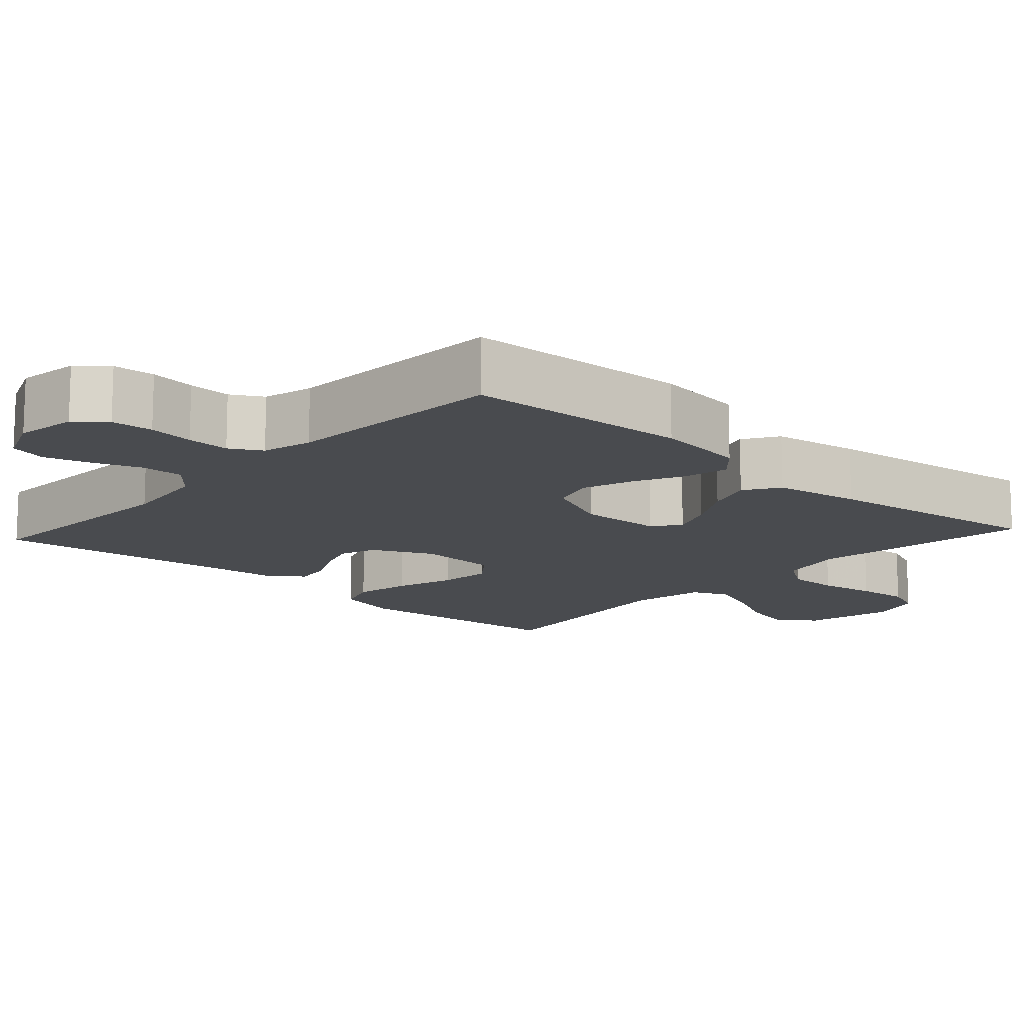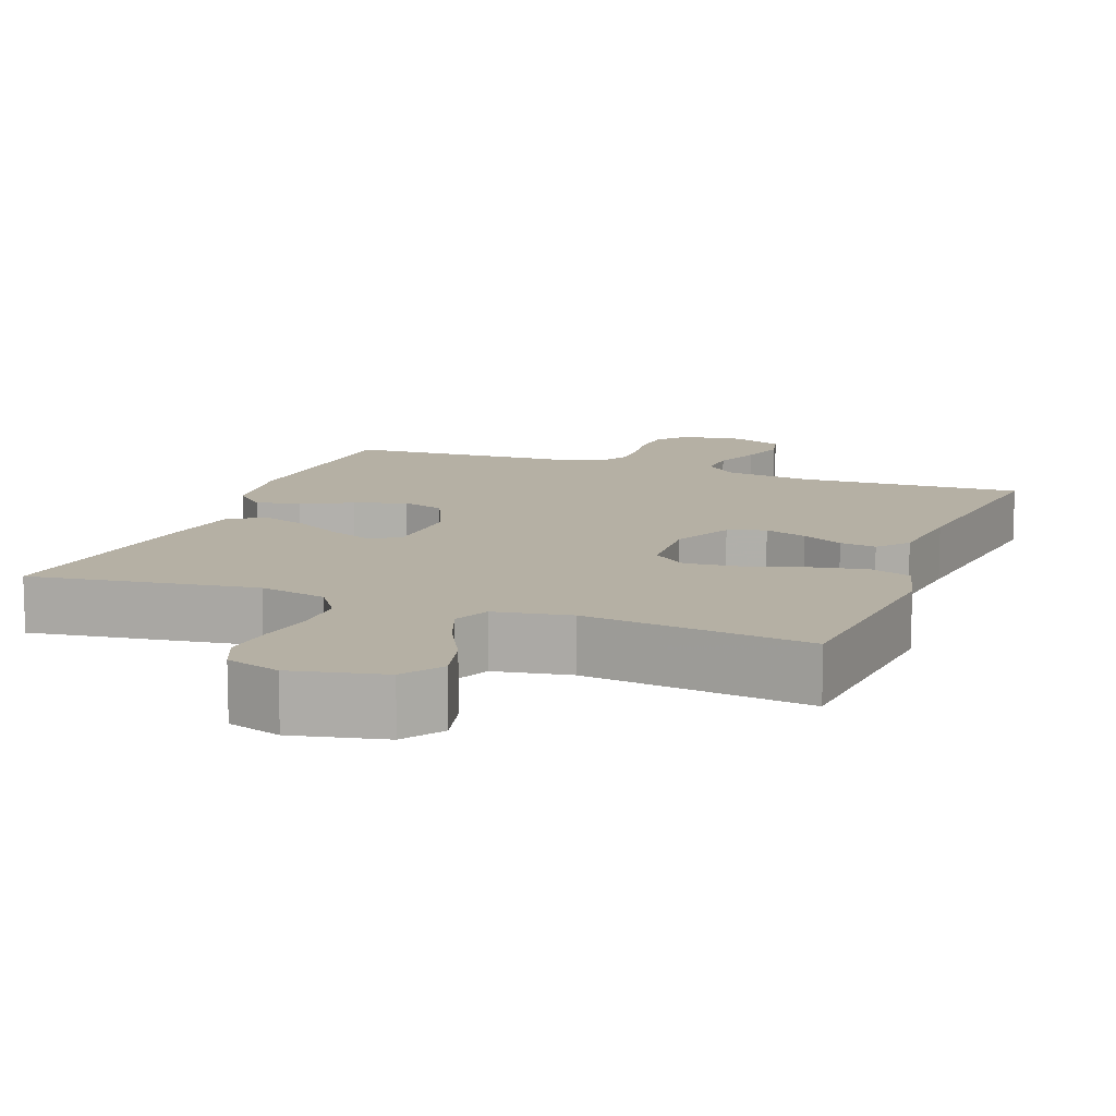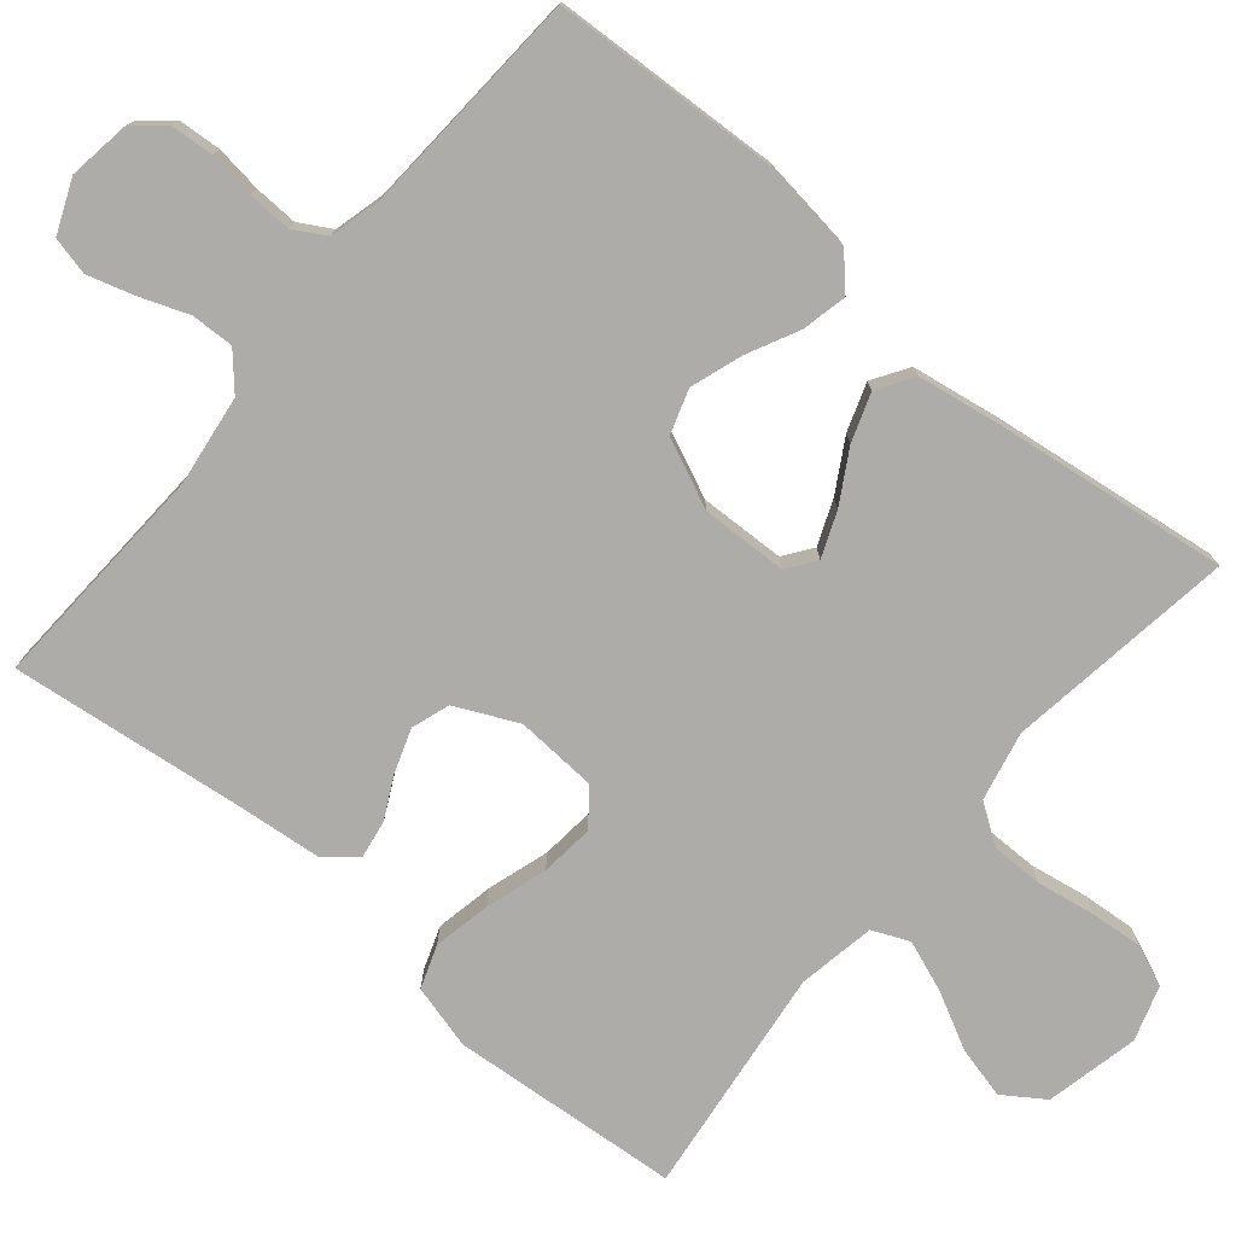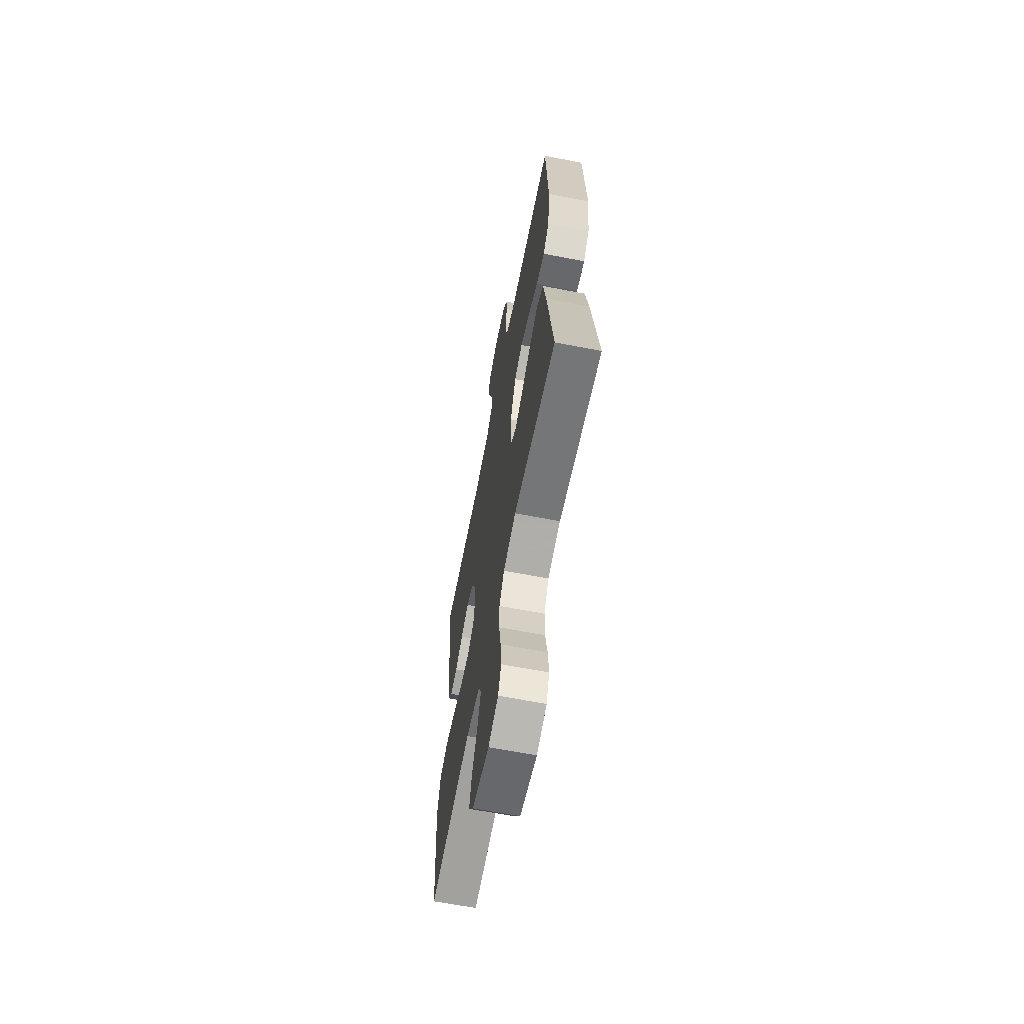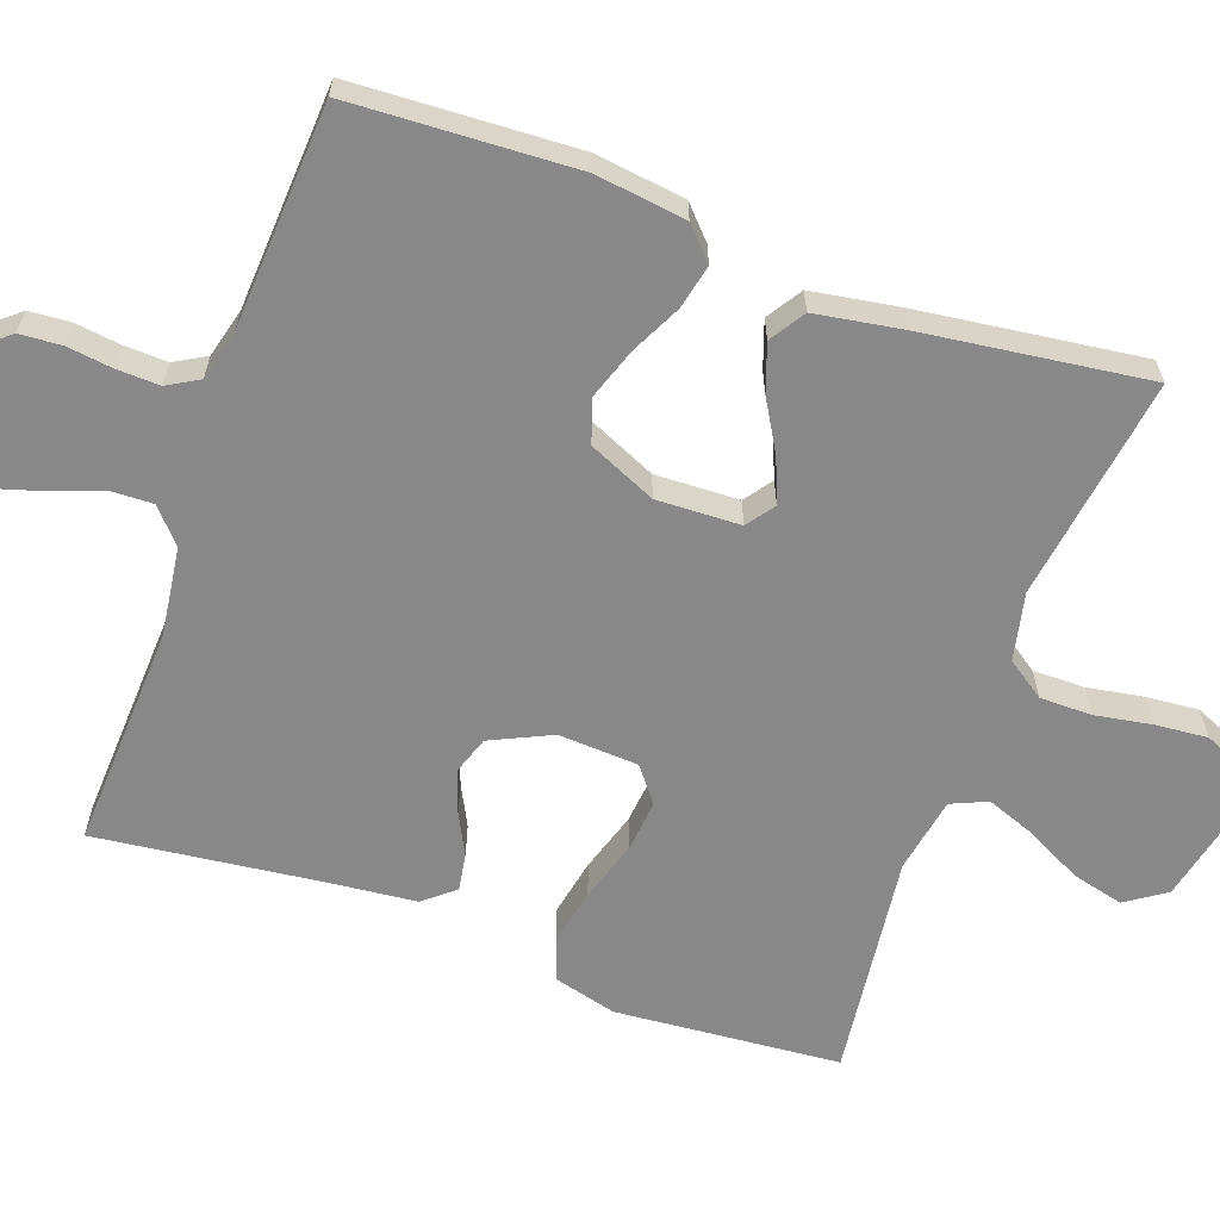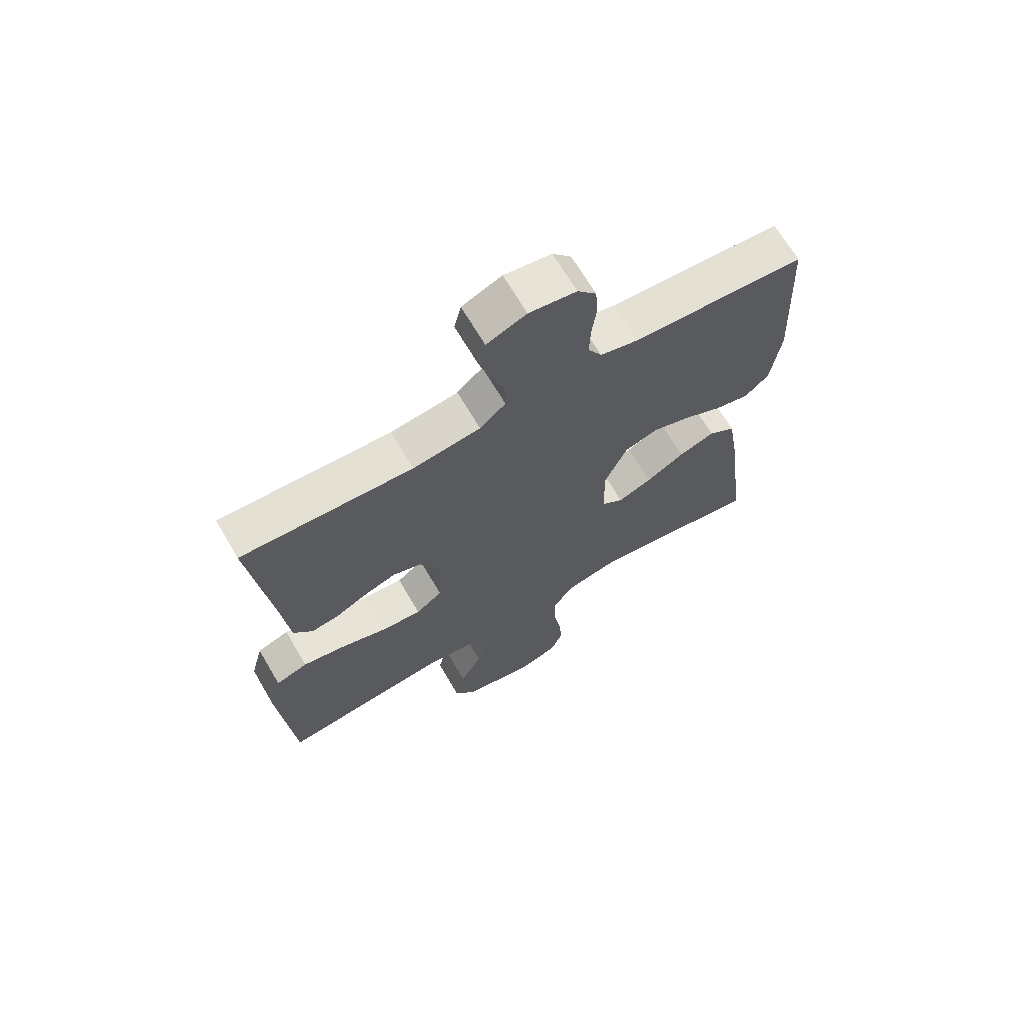
<metadata>
{"format":"obj","ext":"obj","renderer":"f3d","projection":"perspective","resolution":1024,"background":"white","views":[{"elev":-13.7,"azim":47.7,"up":"+Y"},{"elev":11.6,"azim":-159.2,"up":"+Y"},{"elev":-76.6,"azim":50.0,"up":"+Y"},{"elev":-64.9,"azim":79.0,"up":"+Z"},{"elev":-62.9,"azim":70.2,"up":"+Y"},{"elev":67.9,"azim":-30.4,"up":"+Z"}]}
</metadata>
<code>
v 0.5 0.07 0.5
v 0.515 0.07 0.2
v 0.499 0.07 0.079
v 0.457 0.07 0.04
v 0.398 0.07 0.053
v 0.331 0.07 0.086
v 0.263 0.07 0.109
v 0.205 0.07 0.09
v 0.165 0.07 0
v 0.169 0.07 -0.112
v 0.206 0.07 -0.139
v 0.265 0.07 -0.115
v 0.332 0.07 -0.076
v 0.395 0.07 -0.054
v 0.442 0.07 -0.084
v 0.461 0.07 -0.2
v 0.5 0.07 -0.5
v 0.2 0.07 -0.457
v 0.11 0.07 -0.477
v 0.075 0.07 -0.528
v 0.075 0.07 -0.597
v 0.088 0.07 -0.673
v 0.094 0.07 -0.743
v 0.072 0.07 -0.795
v 0 0.07 -0.818
v -0.122 0.07 -0.791
v -0.158 0.07 -0.738
v -0.141 0.07 -0.669
v -0.103 0.07 -0.596
v -0.078 0.07 -0.529
v -0.099 0.07 -0.481
v -0.2 0.07 -0.463
v -0.5 0.07 -0.5
v -0.525 0.07 -0.2
v -0.503 0.07 -0.116
v -0.447 0.07 -0.096
v -0.371 0.07 -0.111
v -0.291 0.07 -0.136
v -0.221 0.07 -0.143
v -0.175 0.07 -0.107
v -0.169 0.07 0
v -0.207 0.07 0.081
v -0.257 0.07 0.098
v -0.314 0.07 0.078
v -0.369 0.07 0.05
v -0.418 0.07 0.042
v -0.452 0.07 0.083
v -0.464 0.07 0.2
v -0.5 0.07 0.5
v -0.2 0.07 0.486
v -0.082 0.07 0.502
v -0.037 0.07 0.542
v -0.039 0.07 0.598
v -0.063 0.07 0.662
v -0.081 0.07 0.722
v -0.069 0.07 0.772
v 0 0.07 0.801
v 0.082 0.07 0.789
v 0.115 0.07 0.75
v 0.119 0.07 0.694
v 0.111 0.07 0.633
v 0.109 0.07 0.576
v 0.133 0.07 0.534
v 0.2 0.07 0.517
v 0.5 0 0.5
v 0.515 0 0.2
v 0.499 0 0.079
v 0.457 0 0.04
v 0.398 0 0.053
v 0.331 0 0.086
v 0.263 0 0.109
v 0.205 0 0.09
v 0.165 0 0
v 0.169 0 -0.112
v 0.206 0 -0.139
v 0.265 0 -0.115
v 0.332 0 -0.076
v 0.395 0 -0.054
v 0.442 0 -0.084
v 0.461 0 -0.2
v 0.5 0 -0.5
v 0.2 0 -0.457
v 0.11 0 -0.477
v 0.075 0 -0.528
v 0.075 0 -0.597
v 0.088 0 -0.673
v 0.094 0 -0.743
v 0.072 0 -0.795
v 0 0 -0.818
v -0.122 0 -0.791
v -0.158 0 -0.738
v -0.141 0 -0.669
v -0.103 0 -0.596
v -0.078 0 -0.529
v -0.099 0 -0.481
v -0.2 0 -0.463
v -0.5 0 -0.5
v -0.525 0 -0.2
v -0.503 0 -0.116
v -0.447 0 -0.096
v -0.371 0 -0.111
v -0.291 0 -0.136
v -0.221 0 -0.143
v -0.175 0 -0.107
v -0.169 0 0
v -0.207 0 0.081
v -0.257 0 0.098
v -0.314 0 0.078
v -0.369 0 0.05
v -0.418 0 0.042
v -0.452 0 0.083
v -0.464 0 0.2
v -0.5 0 0.5
v -0.2 0 0.486
v -0.082 0 0.502
v -0.037 0 0.542
v -0.039 0 0.598
v -0.063 0 0.662
v -0.081 0 0.722
v -0.069 0 0.772
v 0 0 0.801
v 0.082 0 0.789
v 0.115 0 0.75
v 0.119 0 0.694
v 0.111 0 0.633
v 0.109 0 0.576
v 0.133 0 0.534
v 0.2 0 0.517
f 59 60 61
f 58 59 61
f 57 58 61
f 56 57 61
f 55 56 61
f 54 55 61
f 53 54 61
f 52 53 61 62
f 51 52 62 63
f 48 49 50
f 48 50 51
f 47 48 51
f 46 47 51
f 45 46 51
f 44 45 51
f 51 63 64
f 44 51 64
f 43 44 64
f 36 37 38
f 35 36 38
f 34 35 38
f 33 34 38
f 32 33 38
f 31 32 38 39
f 30 31 39 40
f 27 28 29
f 26 27 29
f 25 26 29
f 24 25 29
f 23 24 29
f 22 23 29
f 21 22 29
f 20 21 29 30
f 30 40 41
f 20 30 41
f 19 20 41
f 16 17 18
f 15 16 18
f 14 15 18
f 13 14 18
f 12 13 18
f 11 12 18 19
f 4 5 6
f 3 4 6
f 2 3 6
f 1 2 6
f 64 1 6
f 64 6 7
f 64 7 8
f 43 64 8
f 42 43 8
f 19 41 42
f 11 19 42
f 10 11 42
f 9 10 42
f 8 9 42
f 125 124 123
f 125 123 122
f 125 122 121
f 125 121 120
f 125 120 119
f 125 119 118
f 125 118 117
f 126 125 117 116
f 127 126 116 115
f 114 113 112
f 115 114 112
f 115 112 111
f 115 111 110
f 115 110 109
f 115 109 108
f 128 127 115
f 128 115 108
f 128 108 107
f 102 101 100
f 102 100 99
f 102 99 98
f 102 98 97
f 102 97 96
f 103 102 96 95
f 104 103 95 94
f 93 92 91
f 93 91 90
f 93 90 89
f 93 89 88
f 93 88 87
f 93 87 86
f 93 86 85
f 94 93 85 84
f 105 104 94
f 105 94 84
f 105 84 83
f 82 81 80
f 82 80 79
f 82 79 78
f 82 78 77
f 82 77 76
f 83 82 76 75
f 70 69 68
f 70 68 67
f 70 67 66
f 70 66 65
f 70 65 128
f 71 70 128
f 72 71 128
f 72 128 107
f 72 107 106
f 106 105 83
f 106 83 75
f 106 75 74
f 106 74 73
f 106 73 72
f 1 65 66 2
f 2 66 67 3
f 3 67 68 4
f 4 68 69 5
f 5 69 70 6
f 6 70 71 7
f 7 71 72 8
f 8 72 73 9
f 9 73 74 10
f 10 74 75 11
f 11 75 76 12
f 12 76 77 13
f 13 77 78 14
f 14 78 79 15
f 15 79 80 16
f 16 80 81 17
f 17 81 82 18
f 18 82 83 19
f 19 83 84 20
f 20 84 85 21
f 21 85 86 22
f 22 86 87 23
f 23 87 88 24
f 24 88 89 25
f 25 89 90 26
f 26 90 91 27
f 27 91 92 28
f 28 92 93 29
f 29 93 94 30
f 30 94 95 31
f 31 95 96 32
f 32 96 97 33
f 33 97 98 34
f 34 98 99 35
f 35 99 100 36
f 36 100 101 37
f 37 101 102 38
f 38 102 103 39
f 39 103 104 40
f 40 104 105 41
f 41 105 106 42
f 42 106 107 43
f 43 107 108 44
f 44 108 109 45
f 45 109 110 46
f 46 110 111 47
f 47 111 112 48
f 48 112 113 49
f 49 113 114 50
f 50 114 115 51
f 51 115 116 52
f 52 116 117 53
f 53 117 118 54
f 54 118 119 55
f 55 119 120 56
f 56 120 121 57
f 57 121 122 58
f 58 122 123 59
f 59 123 124 60
f 60 124 125 61
f 61 125 126 62
f 62 126 127 63
f 63 127 128 64
f 64 128 65 1

</code>
